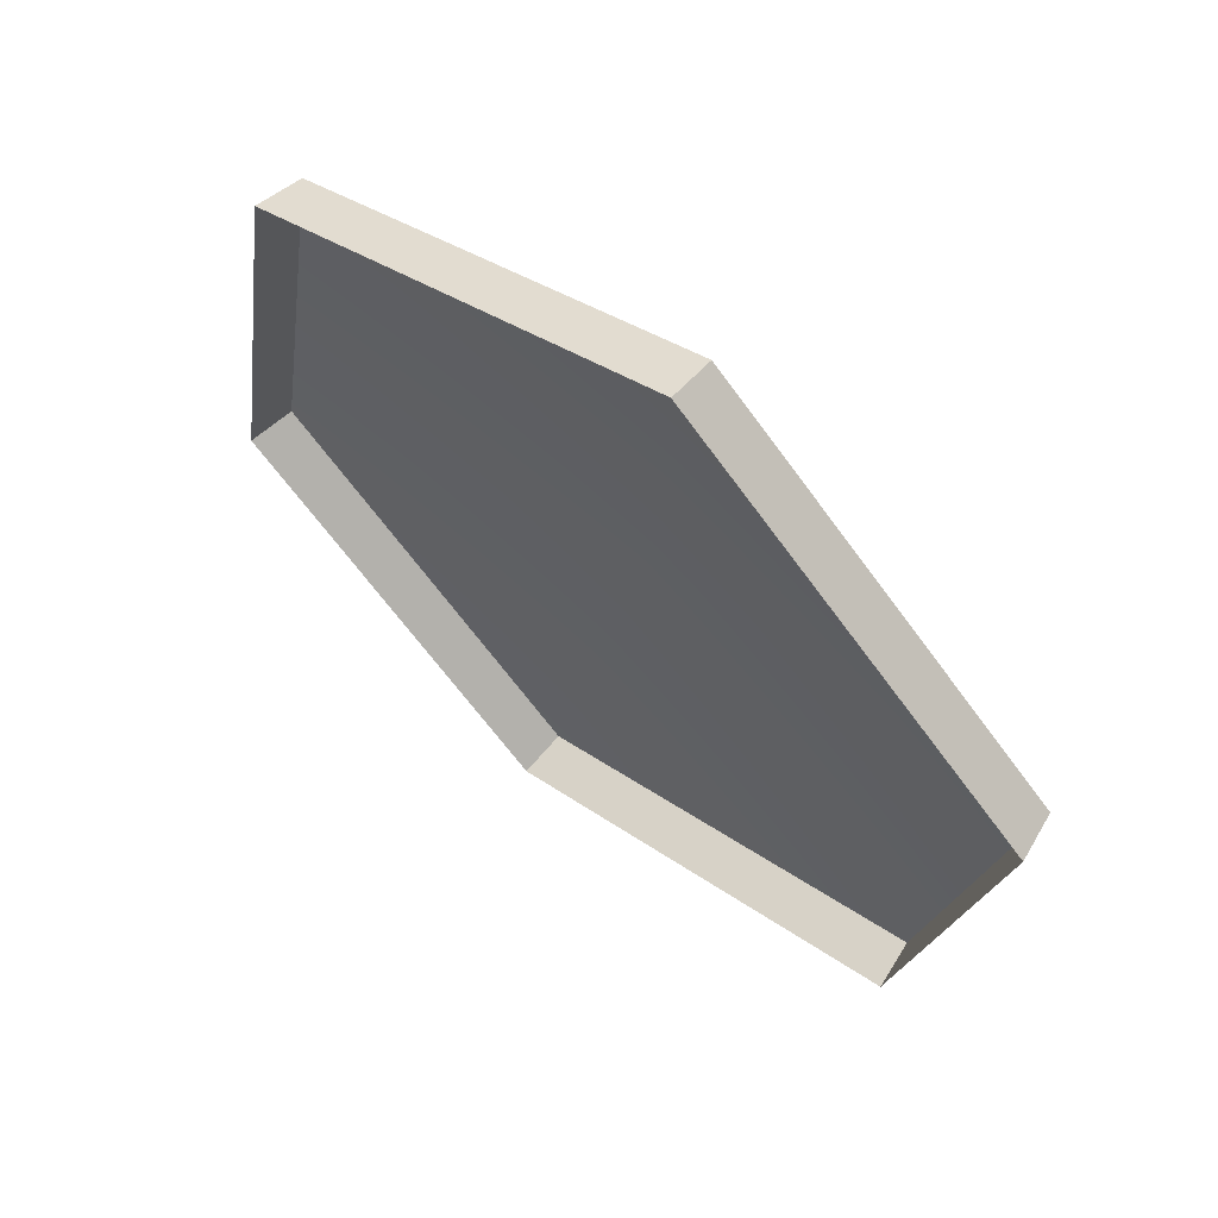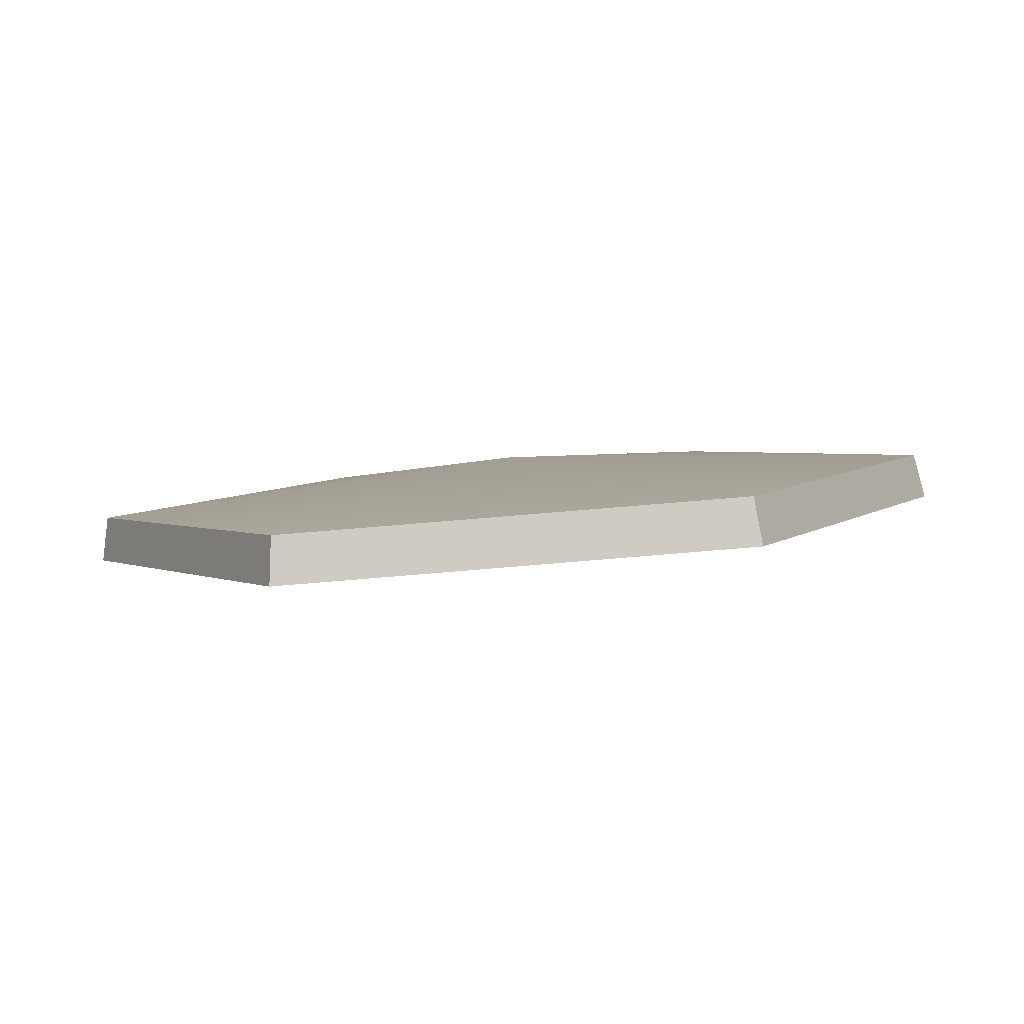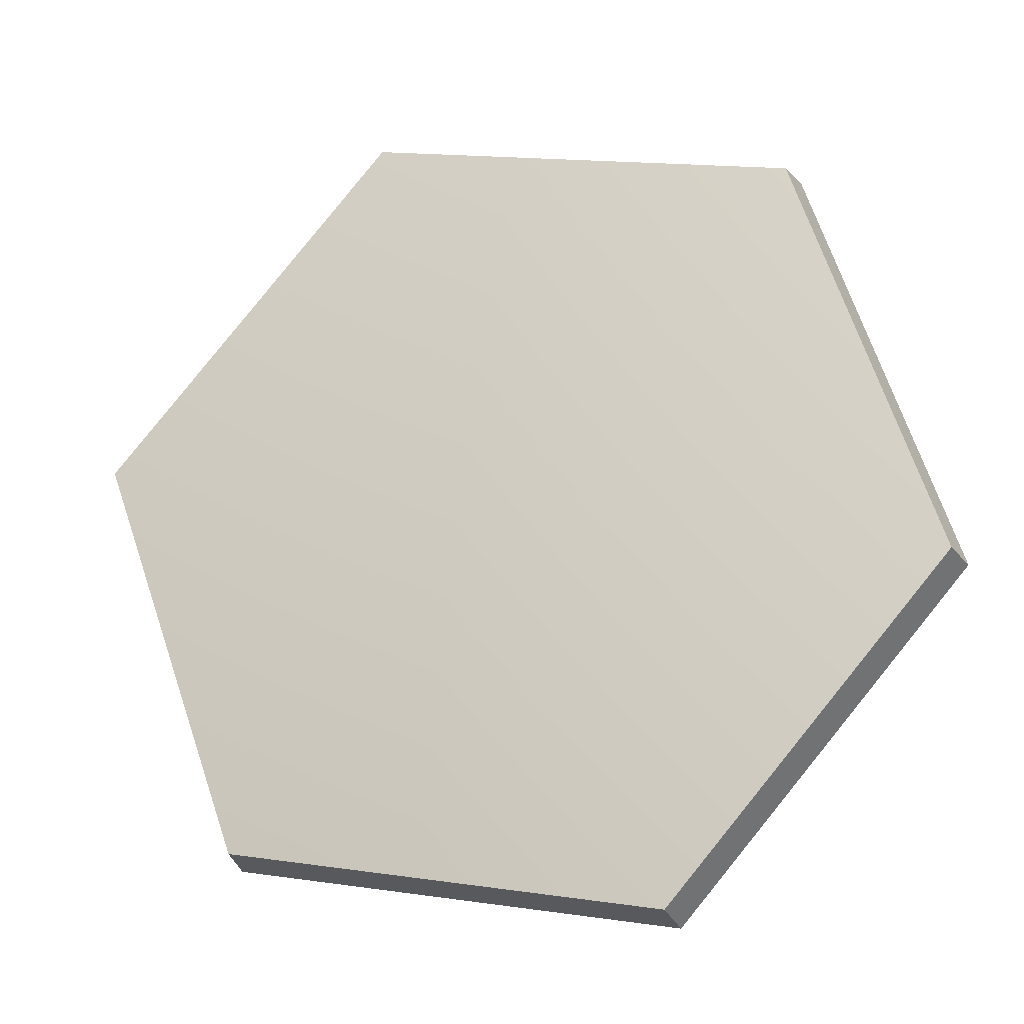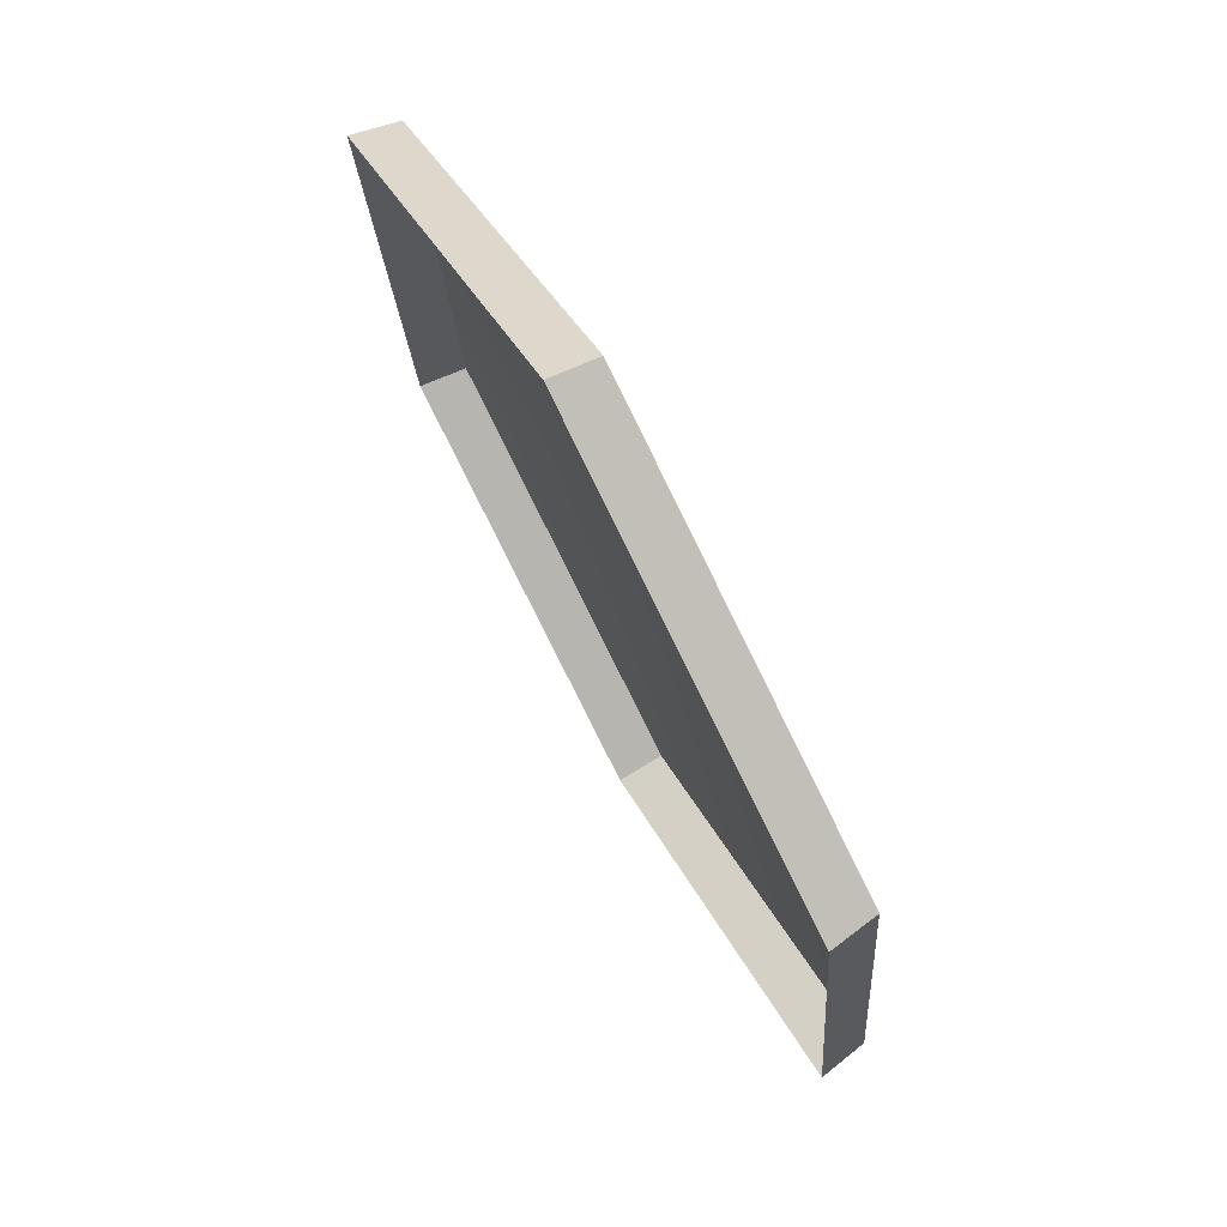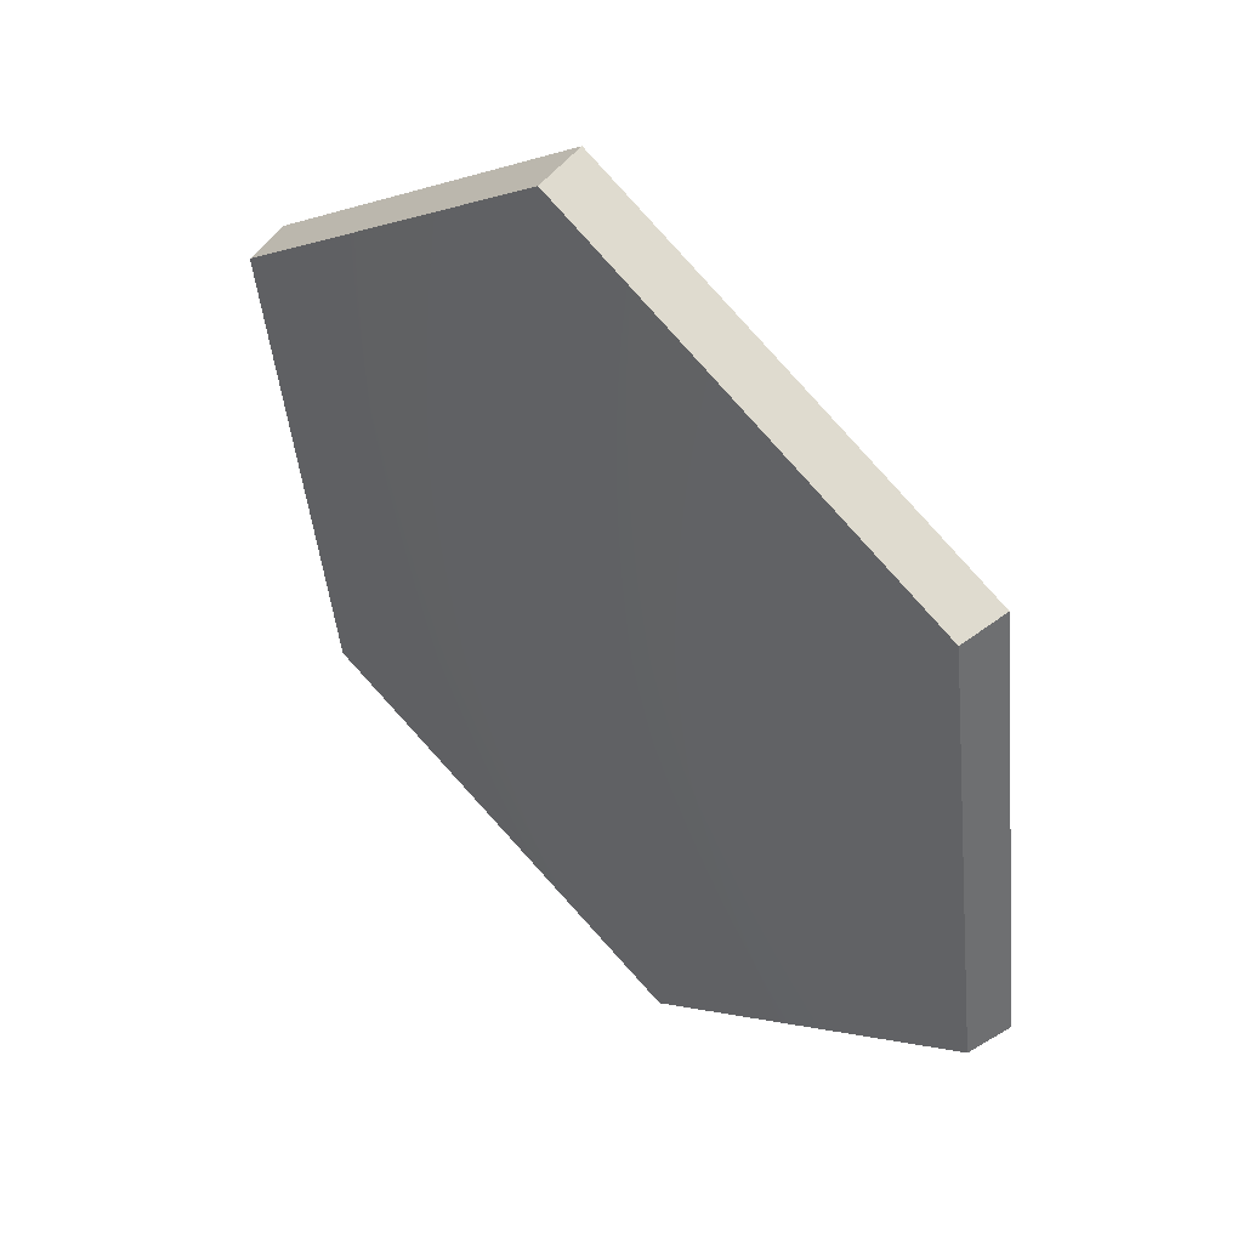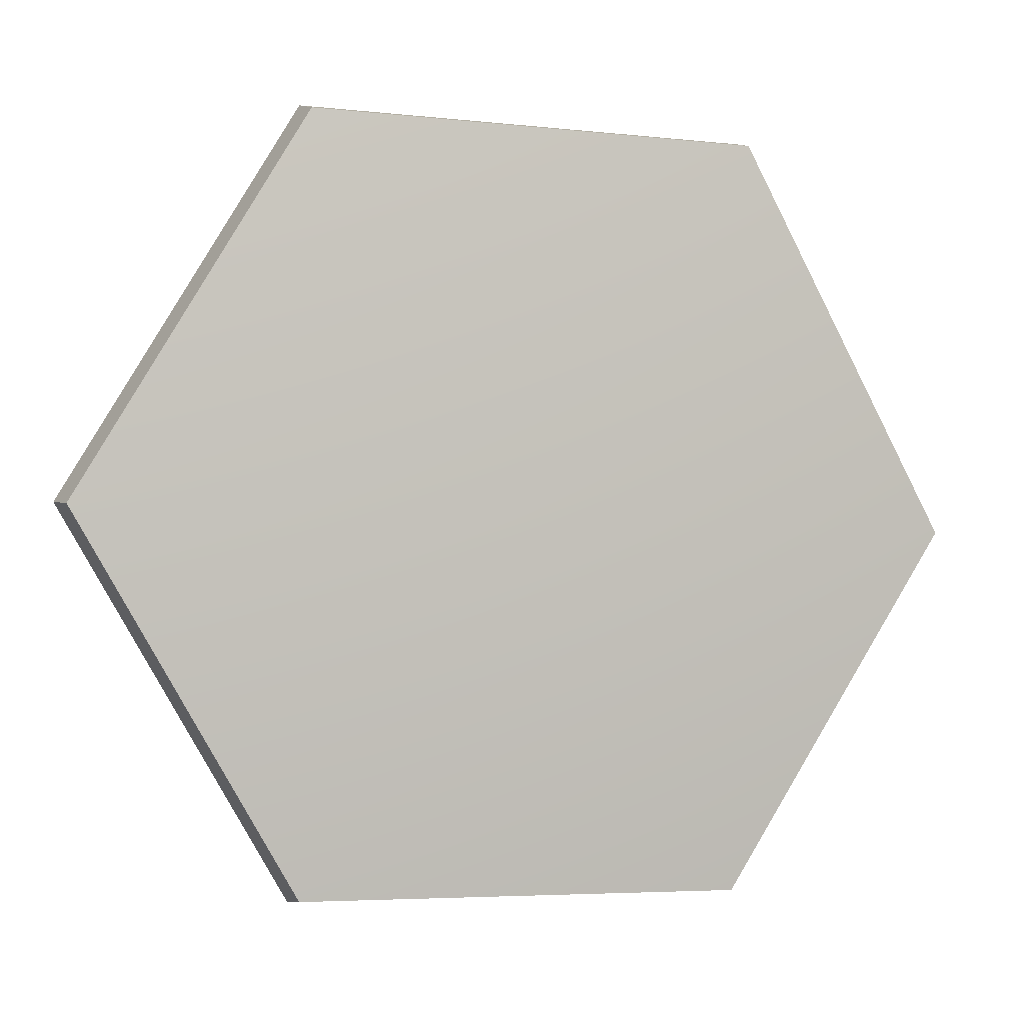
<metadata>
{"format":"obj","ext":"obj","renderer":"f3d","projection":"perspective","resolution":1024,"background":"white","views":[{"elev":41.9,"azim":-113.9,"up":"+Y"},{"elev":32.7,"azim":-63.6,"up":"+Z"},{"elev":-4.6,"azim":42.6,"up":"+Y"},{"elev":40.0,"azim":-90.4,"up":"+Y"},{"elev":69.9,"azim":69.8,"up":"+Y"},{"elev":18.1,"azim":8.4,"up":"+Y"}]}
</metadata>
<code>
g shield_level1_20
v 0.2351 0.4174 -0.3685
v 0.2435 0.4211 -0.3403
v -0.01511 0.4549 -0.2388
v -0.02896 0.452 -0.2649
v -0.02896 0.452 -0.2649
v -0.01511 0.4549 -0.2388
v -0.1408 0.2373 -0.1157
v -0.1573 0.2297 -0.1391
v -0.1573 0.2297 -0.1391
v -0.1408 0.2373 -0.1157
v -0.00291 -0.005695 -0.09875
v -0.01643 -0.01825 -0.1219
v -0.01643 -0.01825 -0.1219
v -0.00291 -0.005695 -0.09875
v 0.2536 -0.03113 -0.2032
v 0.2454 -0.04402 -0.2286
v 0.2454 -0.04402 -0.2286
v 0.2536 -0.03113 -0.2032
v 0.3731 0.1758 -0.3204
v 0.3672 0.1669 -0.348
v 0.3672 0.1669 -0.348
v 0.3731 0.1758 -0.3204
v 0.2435 0.4211 -0.3403
v 0.2351 0.4174 -0.3685
v 0.2536 -0.03113 -0.2032
v 0.1247 0.2154 -0.2015
v 0.3731 0.1758 -0.3204
v -0.00291 -0.005695 -0.09875
v 0.2435 0.4211 -0.3403
v -0.1408 0.2373 -0.1157
v -0.01511 0.4549 -0.2388
g shield_level1_20_0
f 3 2 1
f 4 3 1
f 7 6 5
f 8 7 5
f 11 10 9
f 12 11 9
f 15 14 13
f 16 15 13
f 19 18 17
f 20 19 17
f 23 22 21
f 24 23 21
f 27 26 25
f 25 26 28
f 29 26 27
f 28 26 30
f 31 26 29
f 30 26 31

</code>
